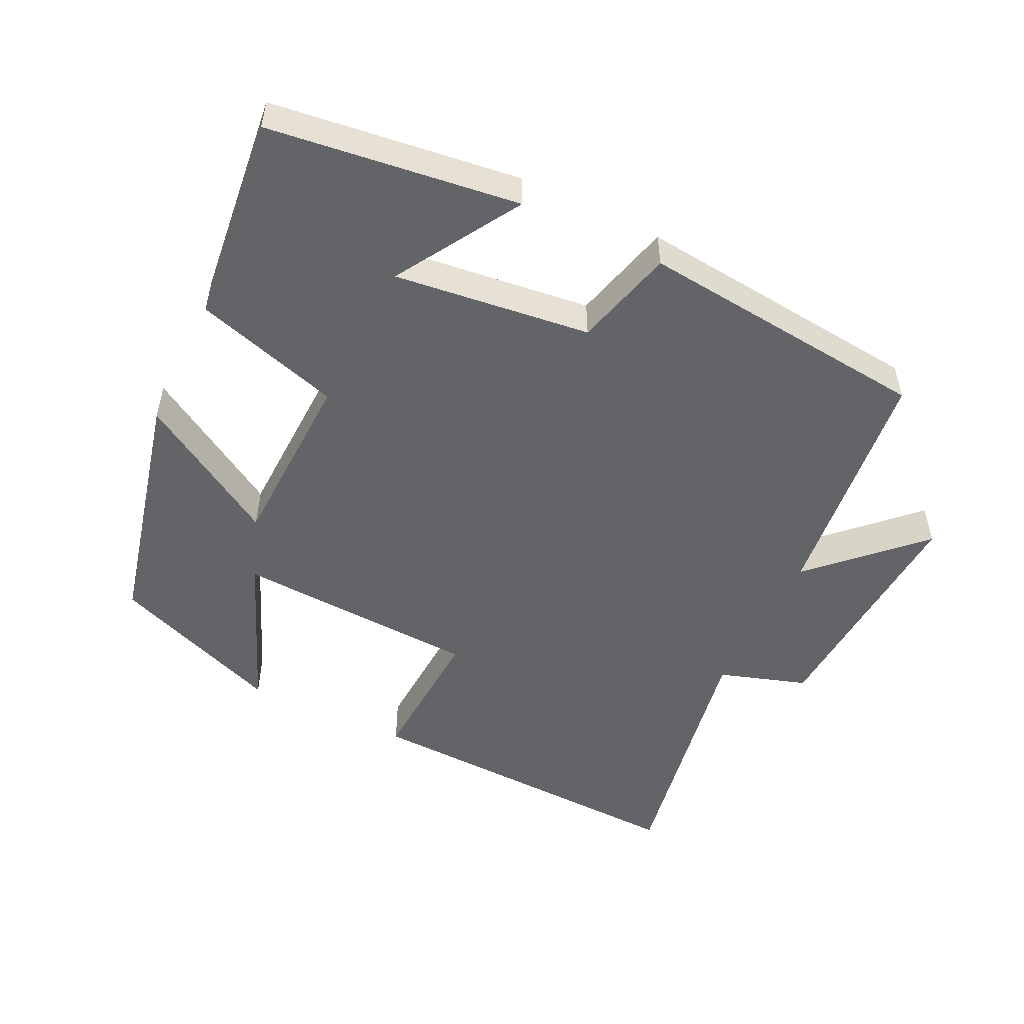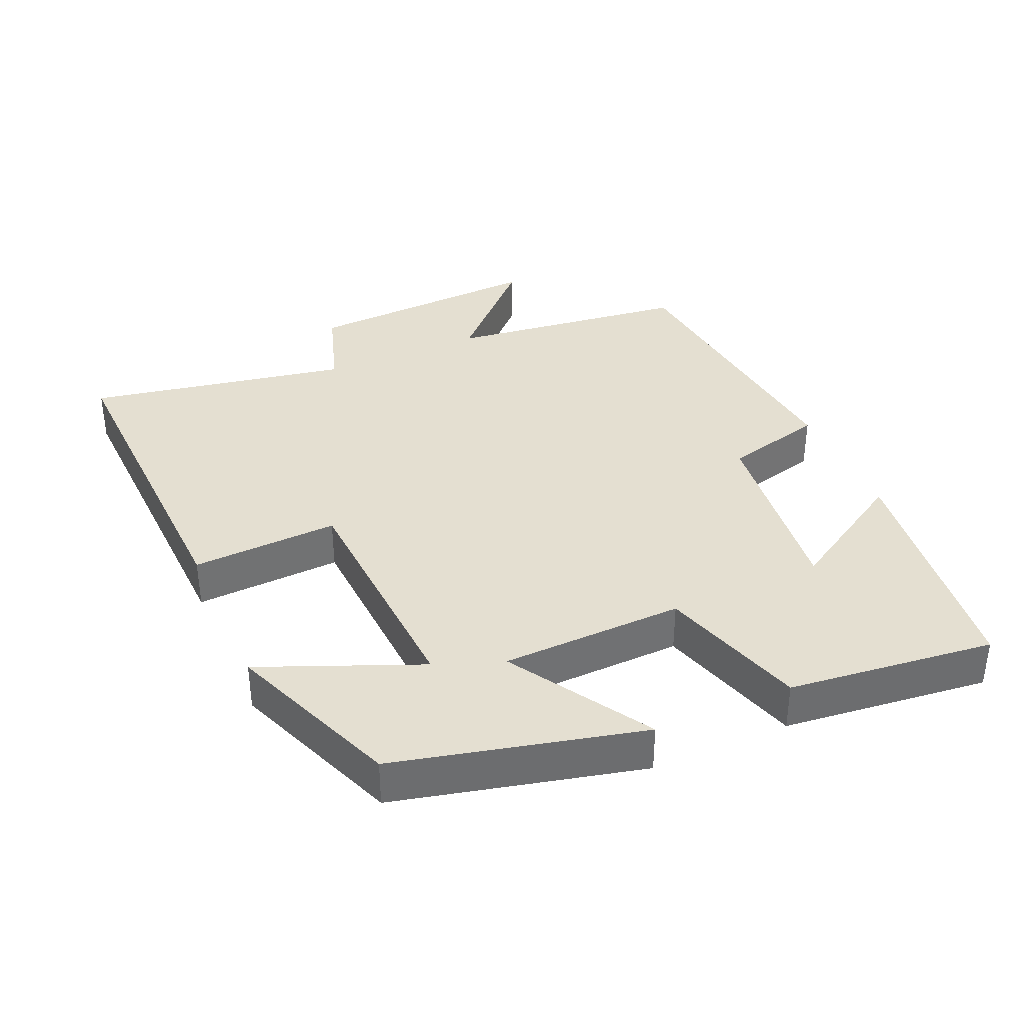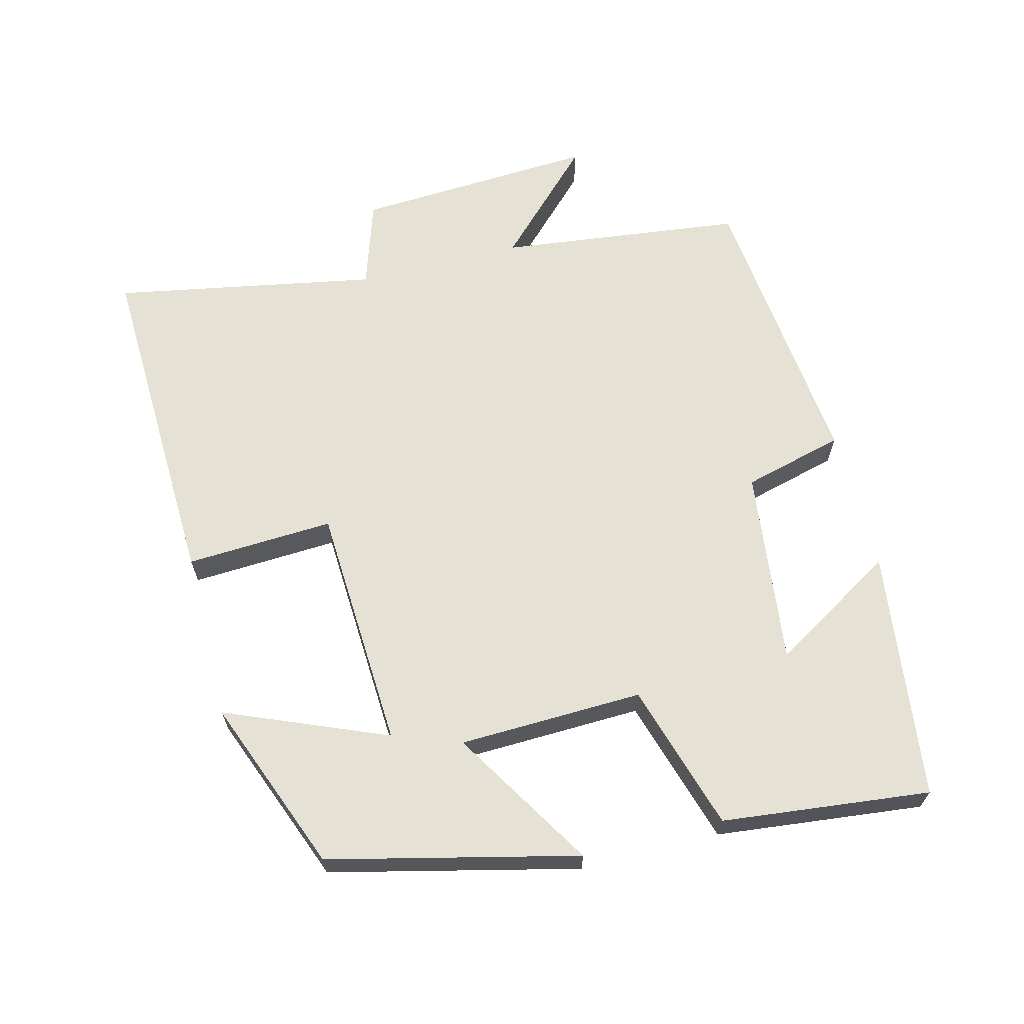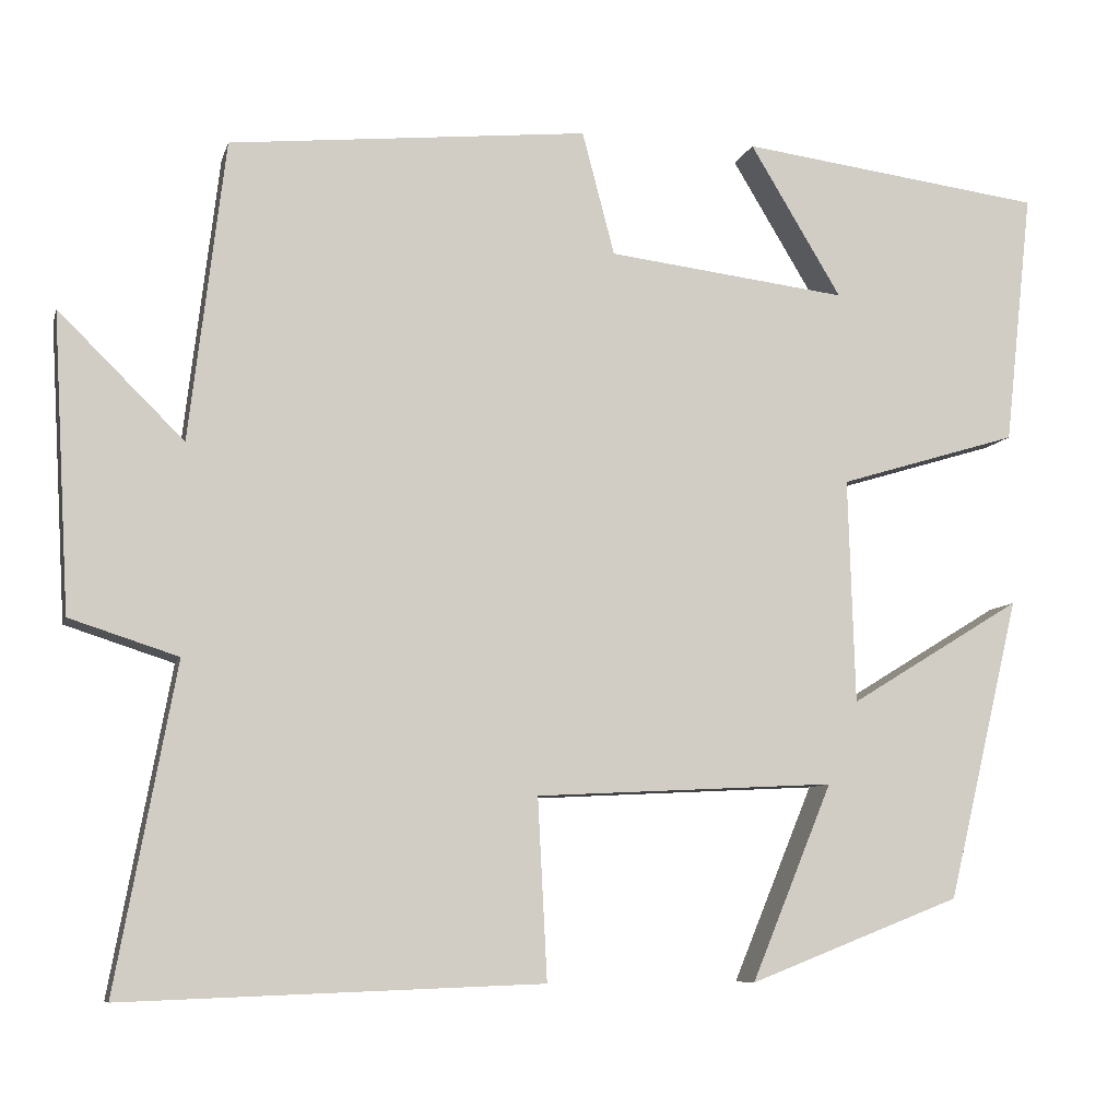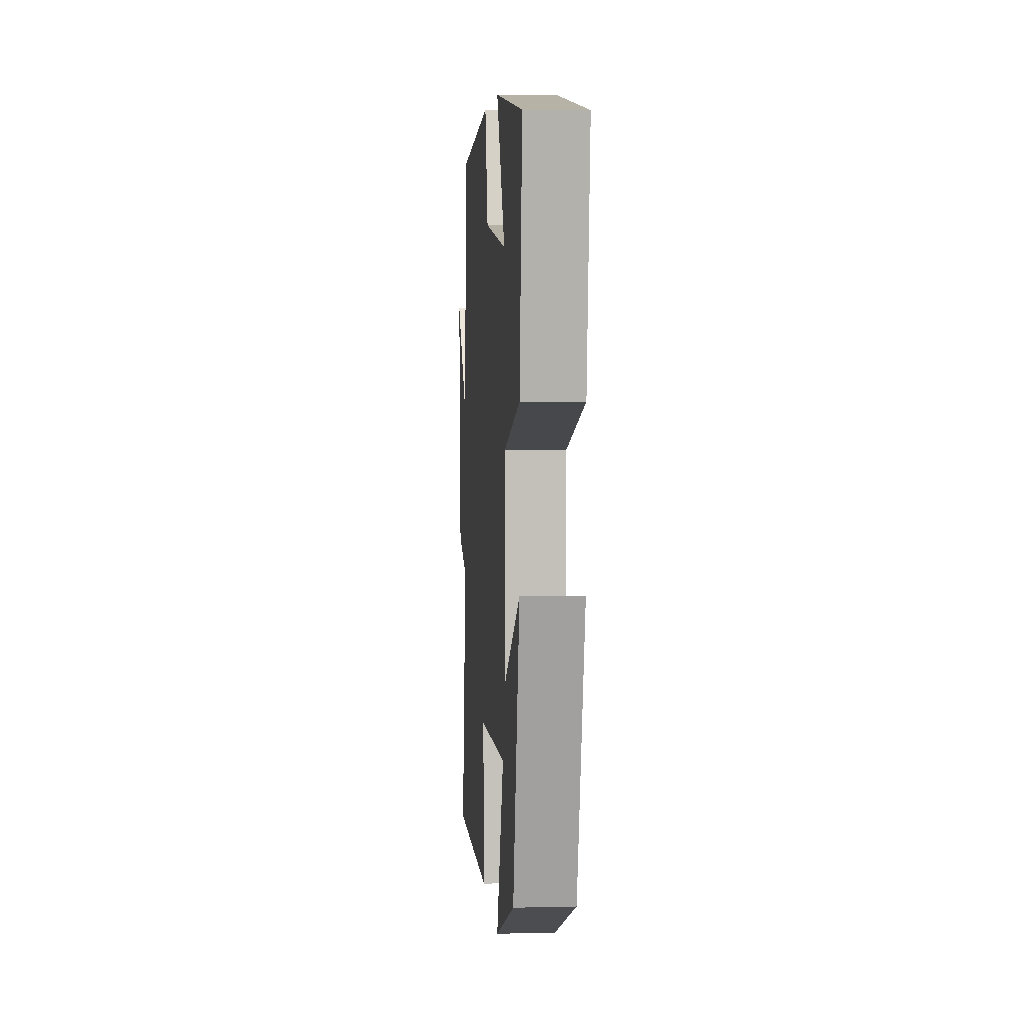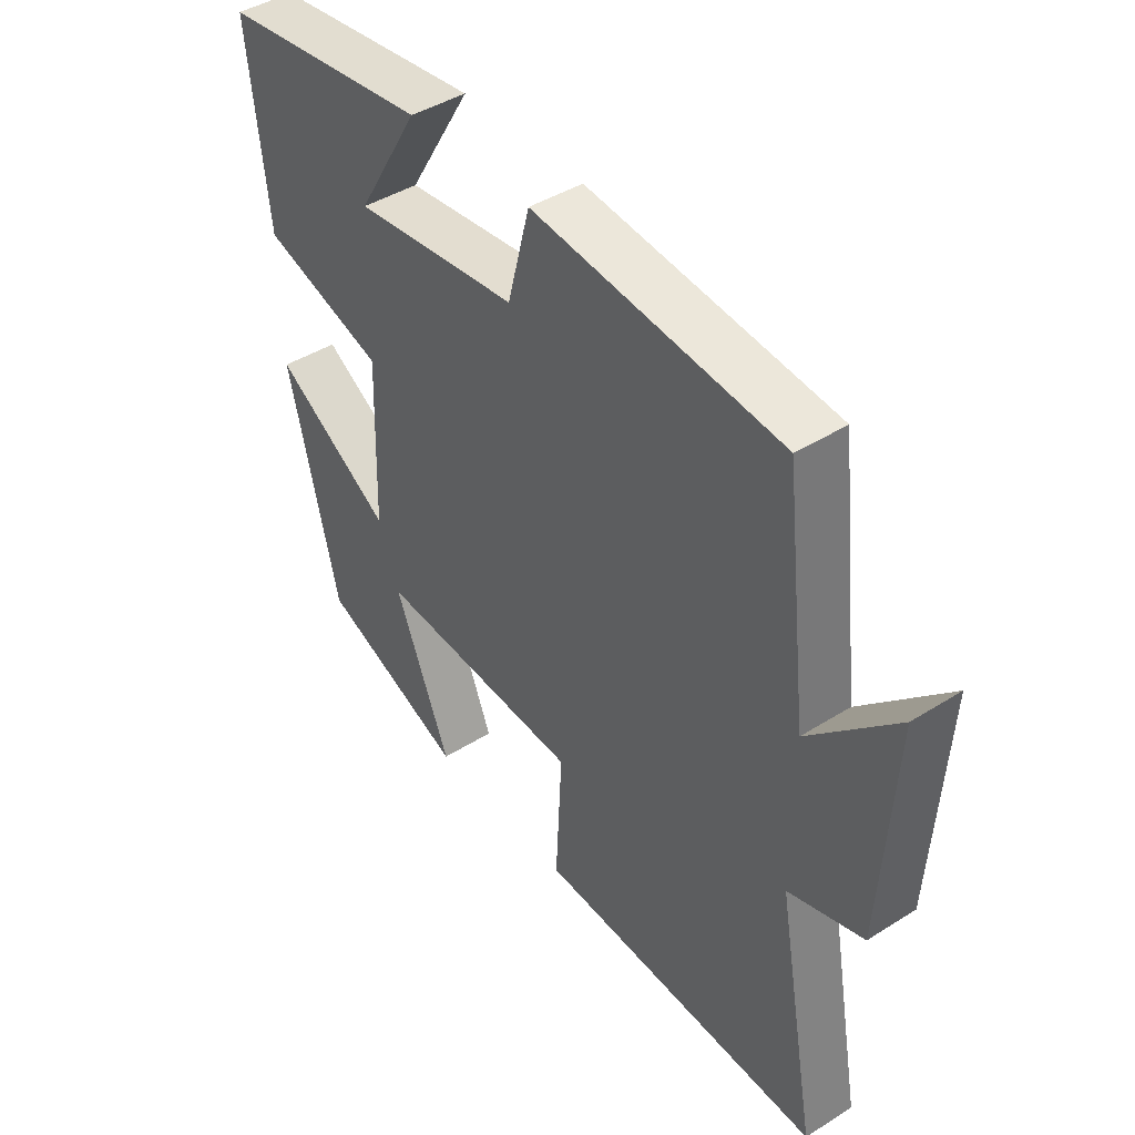
<metadata>
{"format":"obj","ext":"obj","renderer":"f3d","projection":"perspective","resolution":1024,"background":"white","views":[{"elev":-51.3,"azim":-25.9,"up":"+Y"},{"elev":36.6,"azim":-113.7,"up":"+Y"},{"elev":64.8,"azim":-104.3,"up":"+Y"},{"elev":-8.2,"azim":166.2,"up":"+Z"},{"elev":5.1,"azim":-94.4,"up":"+Z"},{"elev":43.0,"azim":53.2,"up":"+Z"}]}
</metadata>
<code>
v -0.533 0.07 0.454
v -0.175 0.07 0.5
v -0.283 0.07 0.321
v -0.001 0.07 0.355
v 0.037 0.07 0.5
v 0.458 0.07 0.457
v 0.5 0.07 0.105
v 0.647 0.07 0.25
v 0.627 0.07 -0.098
v 0.5 0.07 -0.139
v 0.57 0.07 -0.518
v 0.08 0.07 -0.5
v 0.091 0.07 -0.288
v -0.261 0.07 -0.27
v -0.166 0.07 -0.5
v -0.415 0.07 -0.403
v -0.5 0.07 -0.048
v -0.297 0.07 -0.172
v -0.289 0.07 0.092
v -0.5 0.07 0.156
v -0.533 0 0.454
v -0.175 0 0.5
v -0.283 0 0.321
v -0.001 0 0.355
v 0.037 0 0.5
v 0.458 0 0.457
v 0.5 0 0.105
v 0.647 0 0.25
v 0.627 0 -0.098
v 0.5 0 -0.139
v 0.57 0 -0.518
v 0.08 0 -0.5
v 0.091 0 -0.288
v -0.261 0 -0.27
v -0.166 0 -0.5
v -0.415 0 -0.403
v -0.5 0 -0.048
v -0.297 0 -0.172
v -0.289 0 0.092
v -0.5 0 0.156
f 19 20 1
f 16 17 18
f 14 15 16
f 14 16 18
f 13 14 18 19
f 10 11 12 13
f 7 8 9 10
f 7 10 13
f 6 7 13
f 5 6 13
f 4 5 13
f 3 4 13 19
f 1 2 3
f 1 3 19
f 21 40 39
f 38 37 36
f 36 35 34
f 38 36 34
f 39 38 34 33
f 33 32 31 30
f 30 29 28 27
f 33 30 27
f 33 27 26
f 33 26 25
f 33 25 24
f 39 33 24 23
f 23 22 21
f 39 23 21
f 1 21 22 2
f 2 22 23 3
f 3 23 24 4
f 4 24 25 5
f 5 25 26 6
f 6 26 27 7
f 7 27 28 8
f 8 28 29 9
f 9 29 30 10
f 10 30 31 11
f 11 31 32 12
f 12 32 33 13
f 13 33 34 14
f 14 34 35 15
f 15 35 36 16
f 16 36 37 17
f 17 37 38 18
f 18 38 39 19
f 19 39 40 20
f 20 40 21 1

</code>
